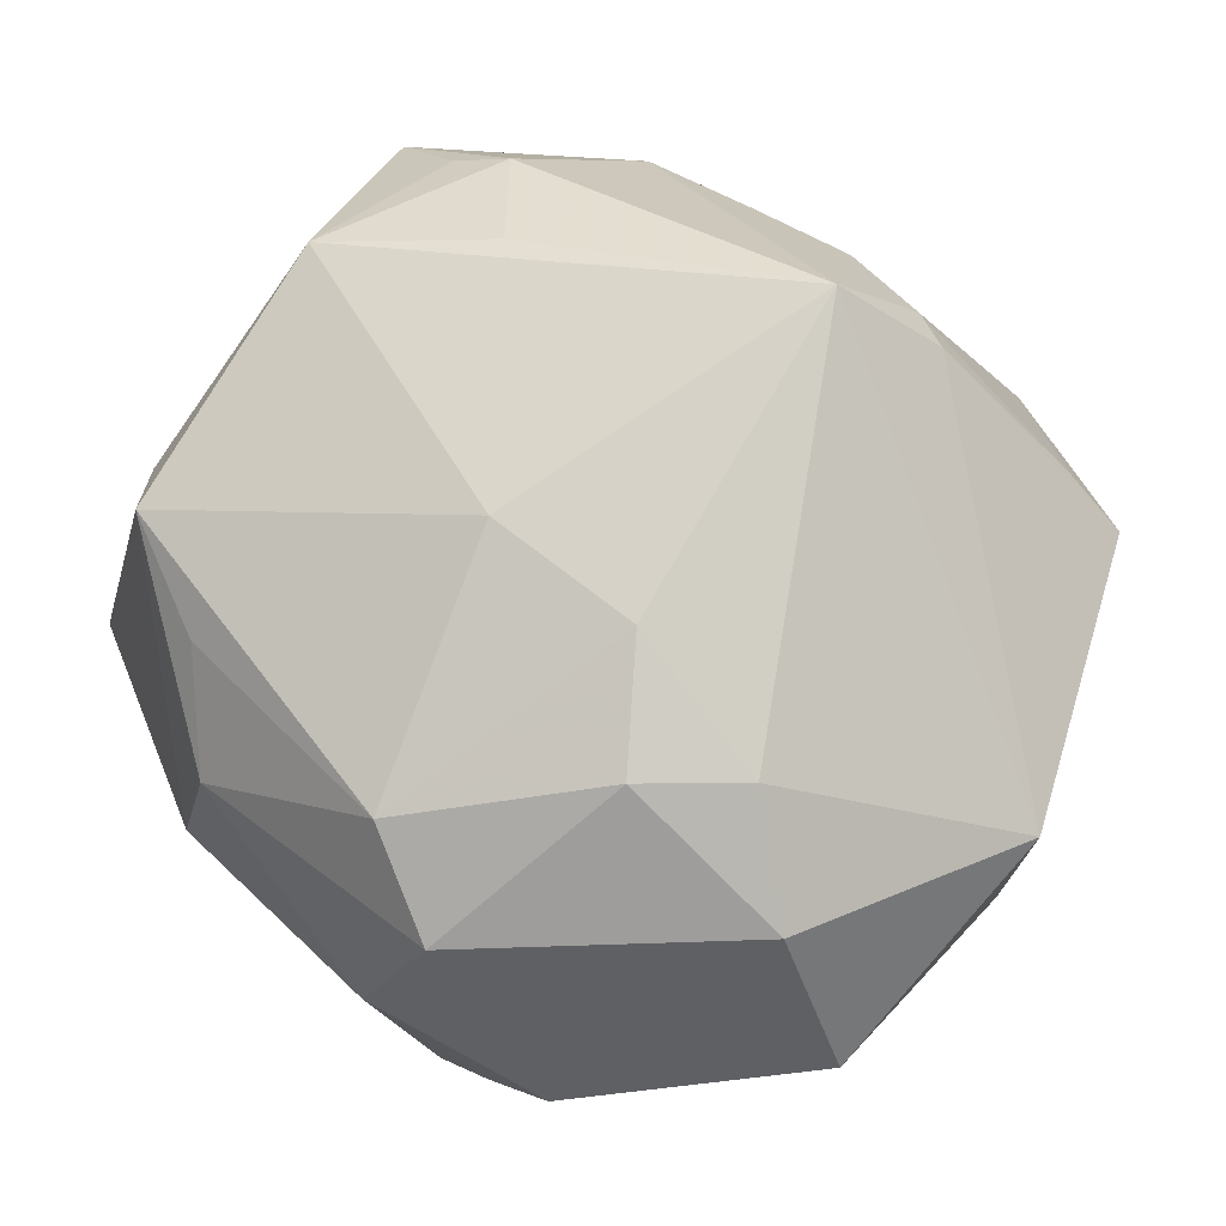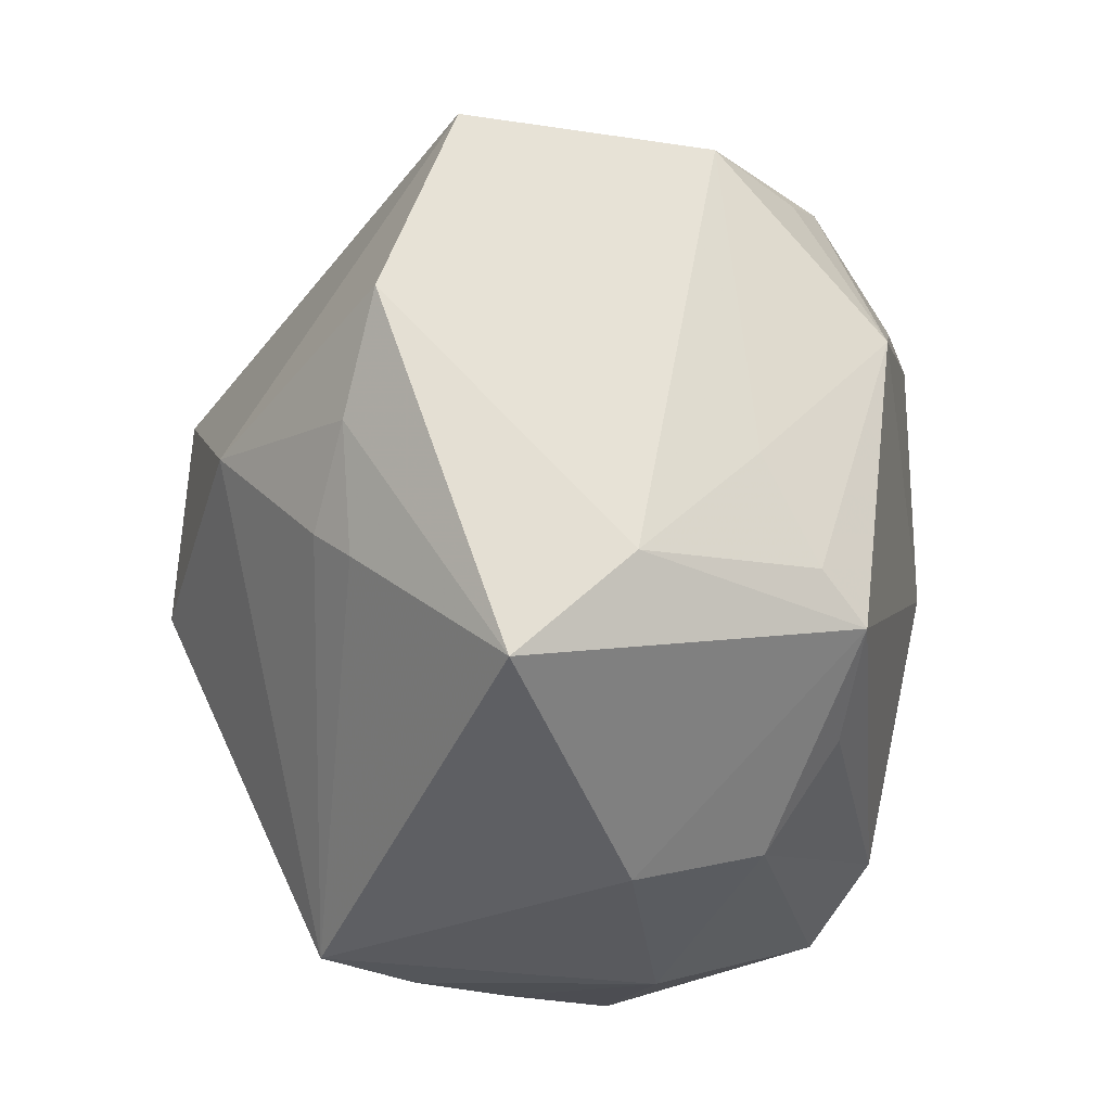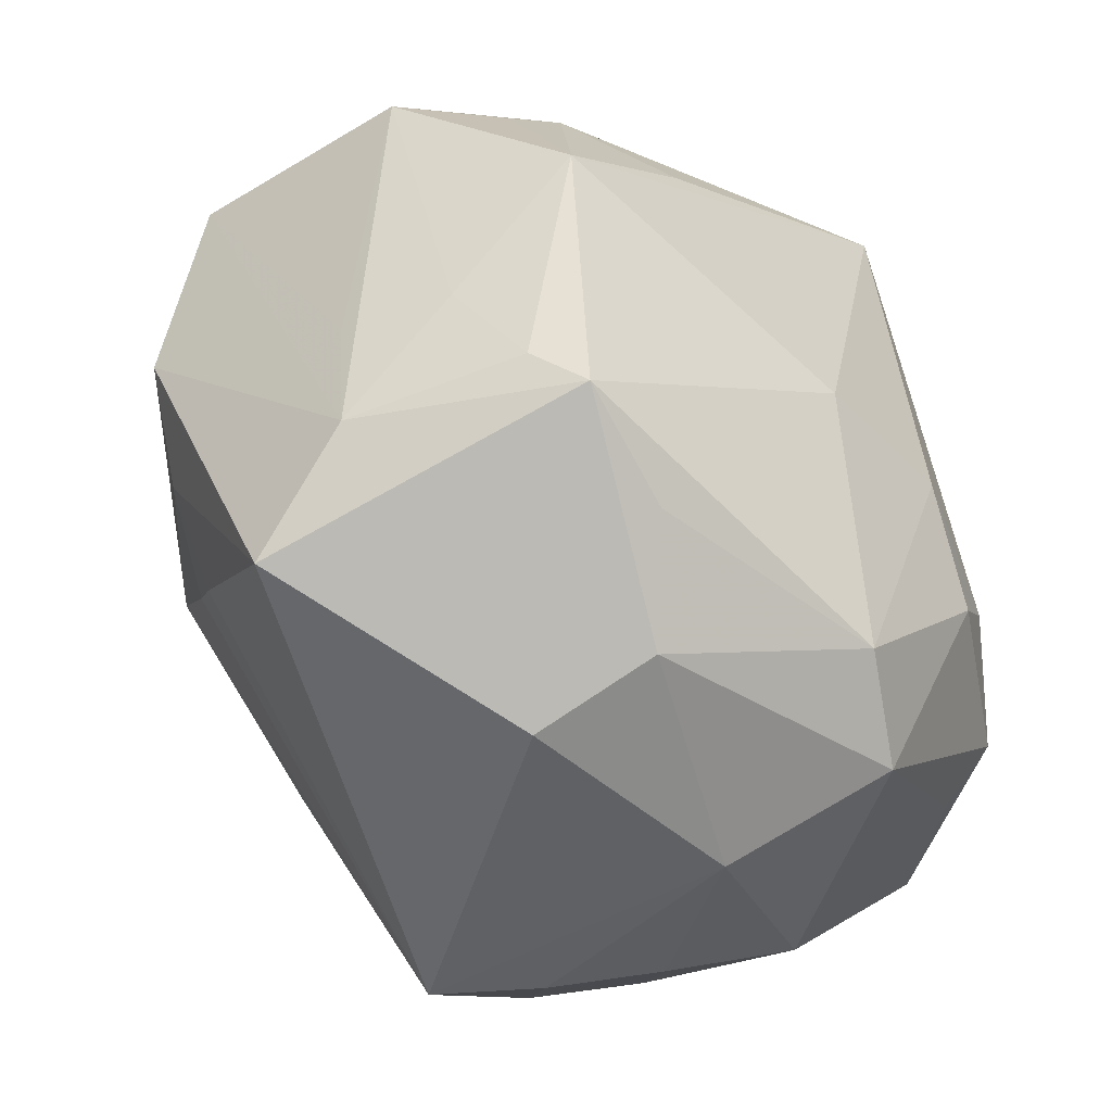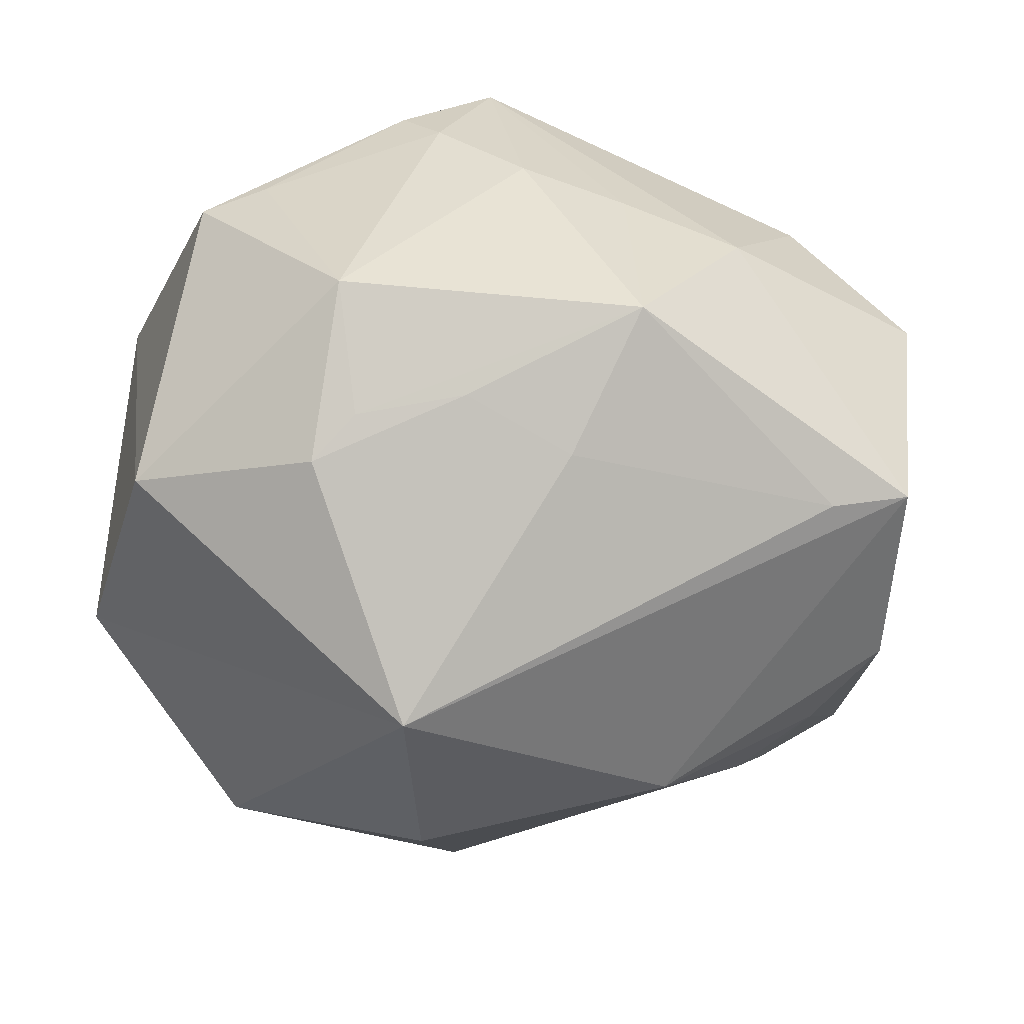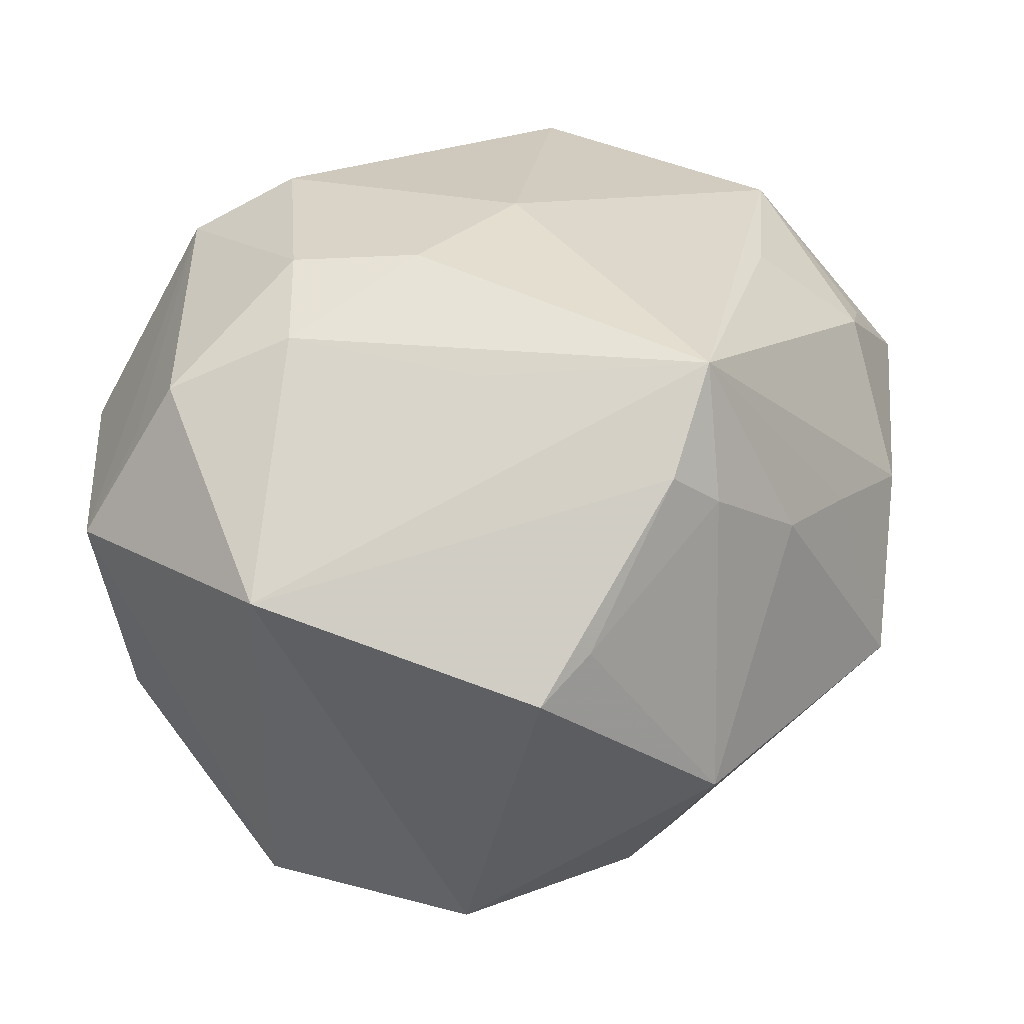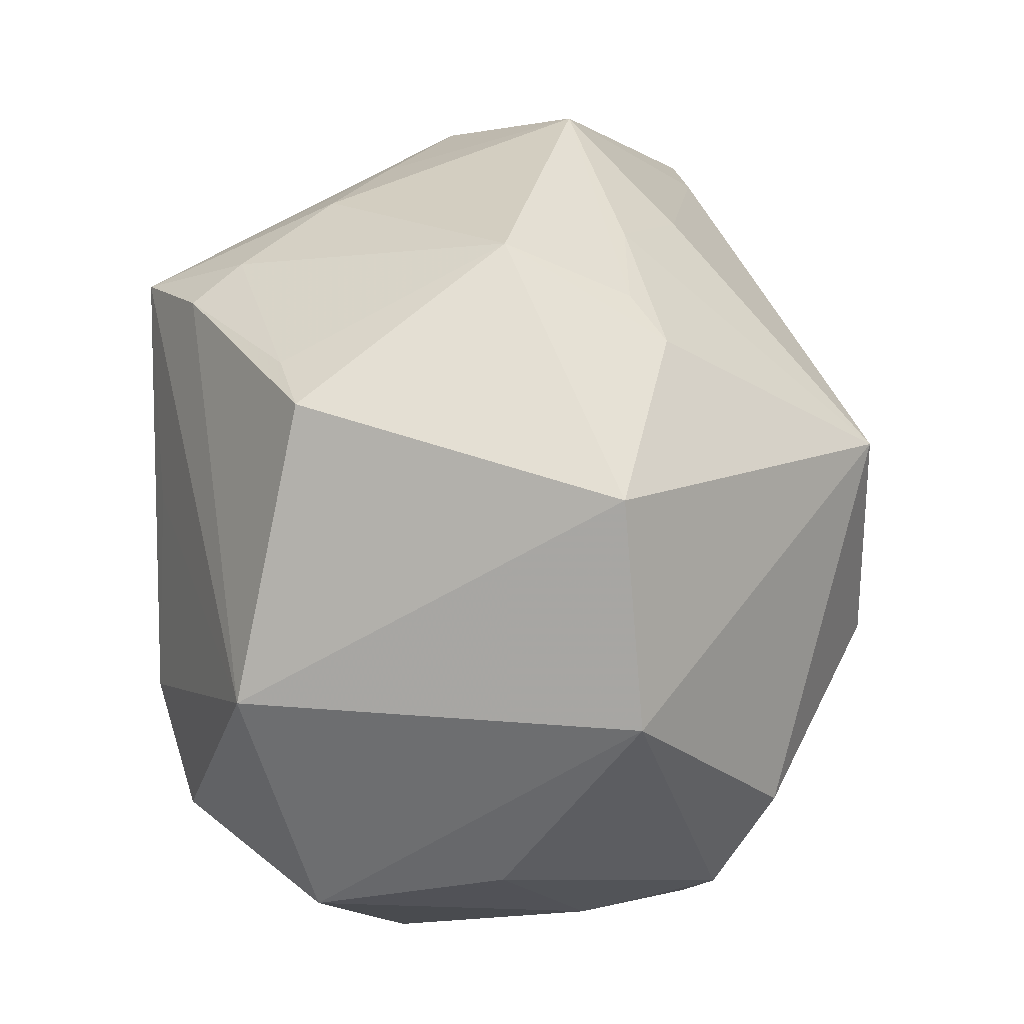
<metadata>
{"format":"obj","ext":"obj","renderer":"f3d","projection":"perspective","resolution":1024,"background":"white","views":[{"elev":77.3,"azim":44.9,"up":"+Z"},{"elev":-33.2,"azim":-98.1,"up":"+Y"},{"elev":-52.2,"azim":-58.5,"up":"+Y"},{"elev":-34.8,"azim":-173.8,"up":"+Z"},{"elev":44.0,"azim":135.8,"up":"+Z"},{"elev":37.7,"azim":95.5,"up":"+Y"}]}
</metadata>
<code>
v 0.01002 -0.04032 -0.02291
v 0.01455 0.03579 -0.01825
v -0.04445 0.02112 -0.01675
v -0.01112 0.03352 -0.01783
v 0.03382 0.03062 -0.01547
v -0.01765 -0.001619 -0.03634
v 0.04179 0.009264 0.02109
v 0.001731 -0.03047 0.03033
v -0.04221 -0.01111 0.0003715
v -0.006719 0.03667 0.01792
v -0.001123 0.03816 -0.01306
v -0.04064 -0.01211 0.01141
v -0.04653 0.0178 0.007143
v -0.03724 -0.03319 -0.01053
v -0.03706 -0.02167 0.01732
v -0.02877 0.03298 0.007949
v 0.008628 -0.003894 -0.04014
v -0.04051 0.001718 0.024
v -0.02538 -0.01452 -0.02723
v 0.007038 0.03229 0.0305
v -0.01903 0.04125 -0.005958
v 0.0111 0.04385 -0.002025
v -0.04124 0.002513 -0.02357
v 0.01207 -0.03489 0.02645
v -0.03409 -0.02569 0.02188
v 0.007213 0.01946 -0.0395
v -0.02807 -0.01833 -0.02399
v -0.03673 0.02318 -0.01878
v 0.02825 -0.02619 -0.02298
v -0.03479 0.02107 0.01936
v -0.02729 0.01321 0.02813
v 0.04312 -0.0111 -0.004896
v 0.01558 -0.03976 -0.0132
v -0.04063 -0.02352 0.0001983
v 0.03237 -0.02018 -0.02608
v 0.02249 -0.006363 0.034
v 0.02803 0.03537 0.01625
v -0.01716 0.03494 0.01346
v 0.04328 -0.01622 0.01407
v 0.0092 -0.0413 0.01003
v 0.009986 0.03783 -0.01431
v 0.006571 -0.004509 0.03688
v -0.03933 0.01794 0.0162
v 0.03042 -0.009516 -0.03181
v 0.02132 0.0354 0.01883
v -0.009124 -0.006152 0.03428
v 0.02708 -0.03595 0.007985
v 0.03265 -0.01347 0.02902
v -0.002095 0.02803 0.03717
v 0.01503 -0.01423 0.03538
v 0.0027 0.03451 0.02611
v 0.02108 -0.03814 -0.003065
v 0.03361 -0.02494 -0.01247
v -0.01408 -0.04192 0.003784
v 0.04275 0.009988 -0.01824
v -0.03358 -0.007249 -0.02552
v 0.03514 -0.01669 0.02258
v -0.01364 -0.03822 0.01629
v -0.02206 -0.03037 0.02184
v 0.01301 0.01132 0.03417
f 7 39 55
f 55 39 32
f 5 7 55
f 37 7 5
f 37 5 22
f 22 5 2
f 39 7 48
f 40 24 58
f 24 8 58
f 20 7 37
f 49 7 20
f 6 17 1
f 34 14 25
f 44 1 17
f 53 32 39
f 39 24 47
f 47 53 39
f 47 24 40
f 30 31 49
f 42 49 46
f 46 8 42
f 25 8 46
f 57 24 39
f 39 48 57
f 57 48 24
f 36 49 42
f 36 48 7
f 25 14 54
f 54 58 25
f 14 1 54
f 40 58 54
f 54 1 40
f 59 8 25
f 25 58 59
f 59 58 8
f 37 22 45
f 45 20 37
f 23 3 6
f 14 34 23
f 23 34 3
f 6 1 19
f 13 34 12
f 13 3 9
f 9 34 13
f 3 34 9
f 26 11 2
f 6 3 26
f 2 5 26
f 26 17 6
f 26 44 17
f 26 5 55
f 55 44 26
f 35 53 29
f 32 53 35
f 29 1 35
f 1 44 35
f 55 32 35
f 35 44 55
f 40 1 33
f 33 1 29
f 29 53 33
f 43 30 13
f 49 31 18
f 18 46 49
f 25 46 18
f 31 30 18
f 30 43 18
f 18 43 13
f 13 12 18
f 42 8 50
f 50 36 42
f 50 8 24
f 24 48 50
f 48 36 50
f 60 7 49
f 49 36 60
f 60 36 7
f 22 10 51
f 51 45 22
f 20 45 51
f 49 20 51
f 51 10 49
f 16 30 49
f 13 30 16
f 16 3 13
f 41 22 2
f 2 11 41
f 27 1 14
f 27 19 1
f 15 34 25
f 15 12 34
f 25 18 15
f 15 18 12
f 11 26 4
f 52 47 40
f 40 33 52
f 53 47 52
f 52 33 53
f 49 10 38
f 38 16 49
f 19 27 56
f 56 23 6
f 6 19 56
f 14 23 56
f 56 27 14
f 28 26 3
f 28 4 26
f 16 38 21
f 21 10 22
f 21 38 10
f 3 16 21
f 22 41 21
f 21 41 11
f 11 4 21
f 21 28 3
f 4 28 21

</code>
